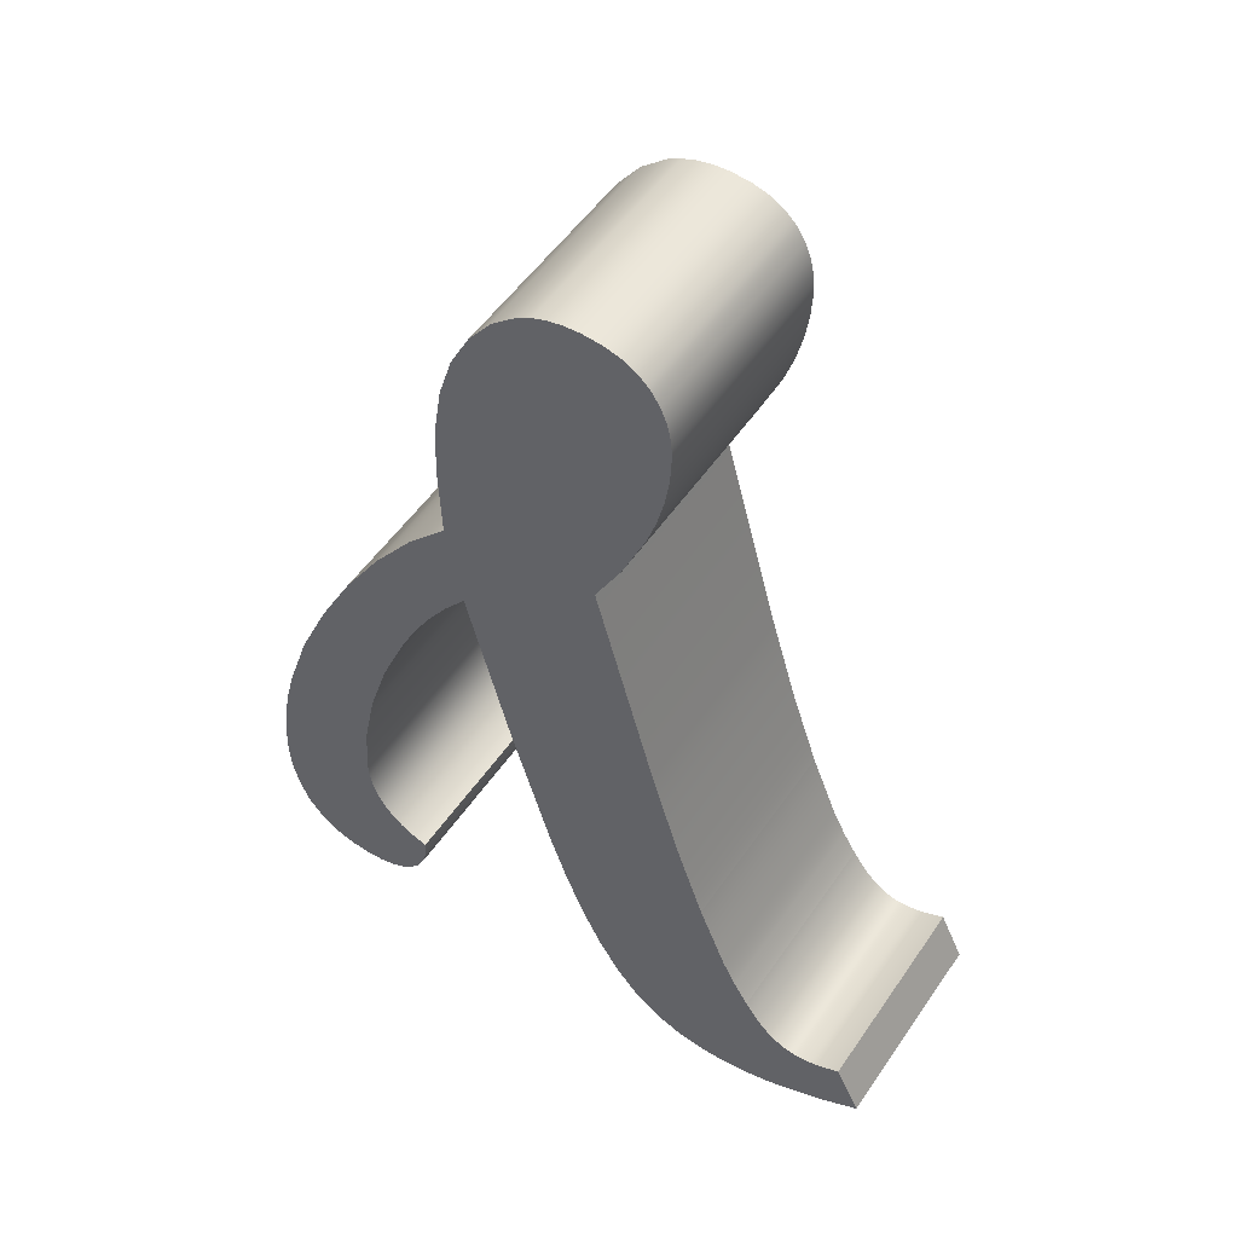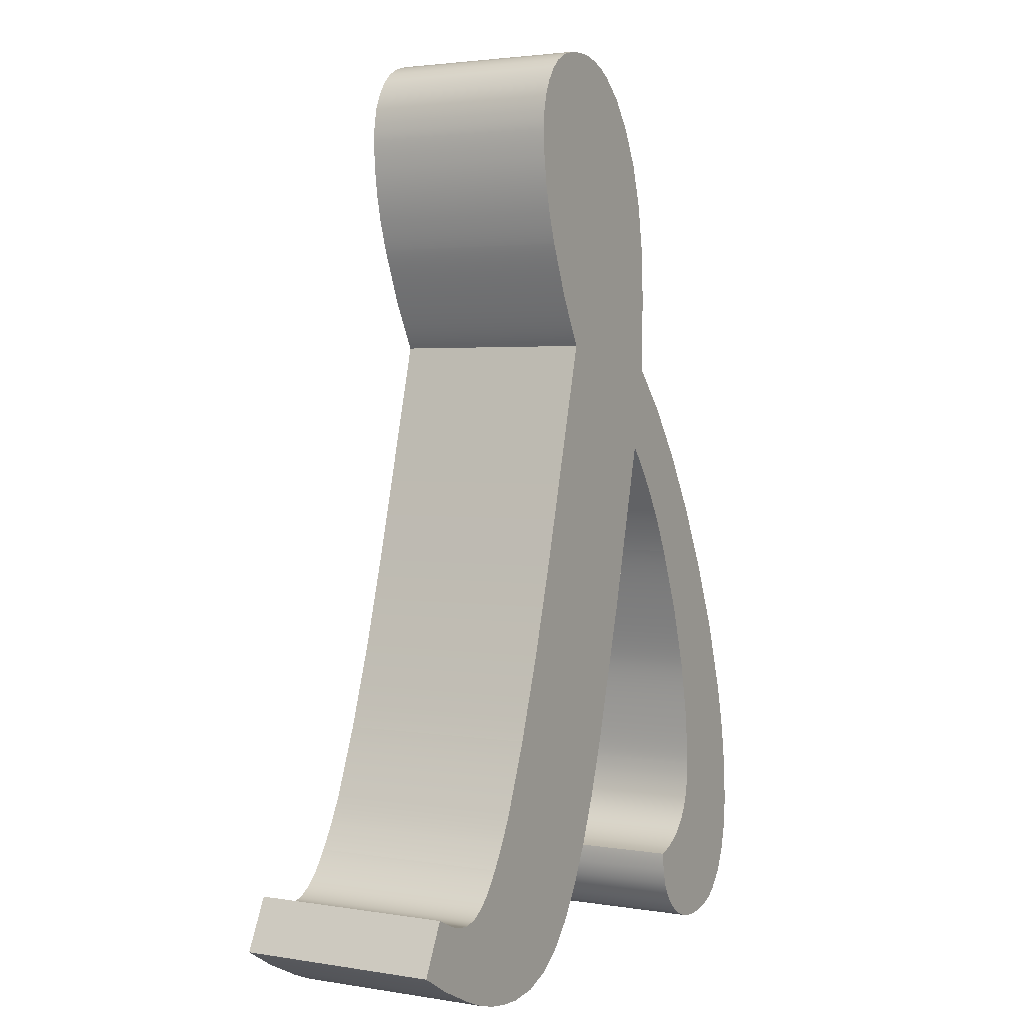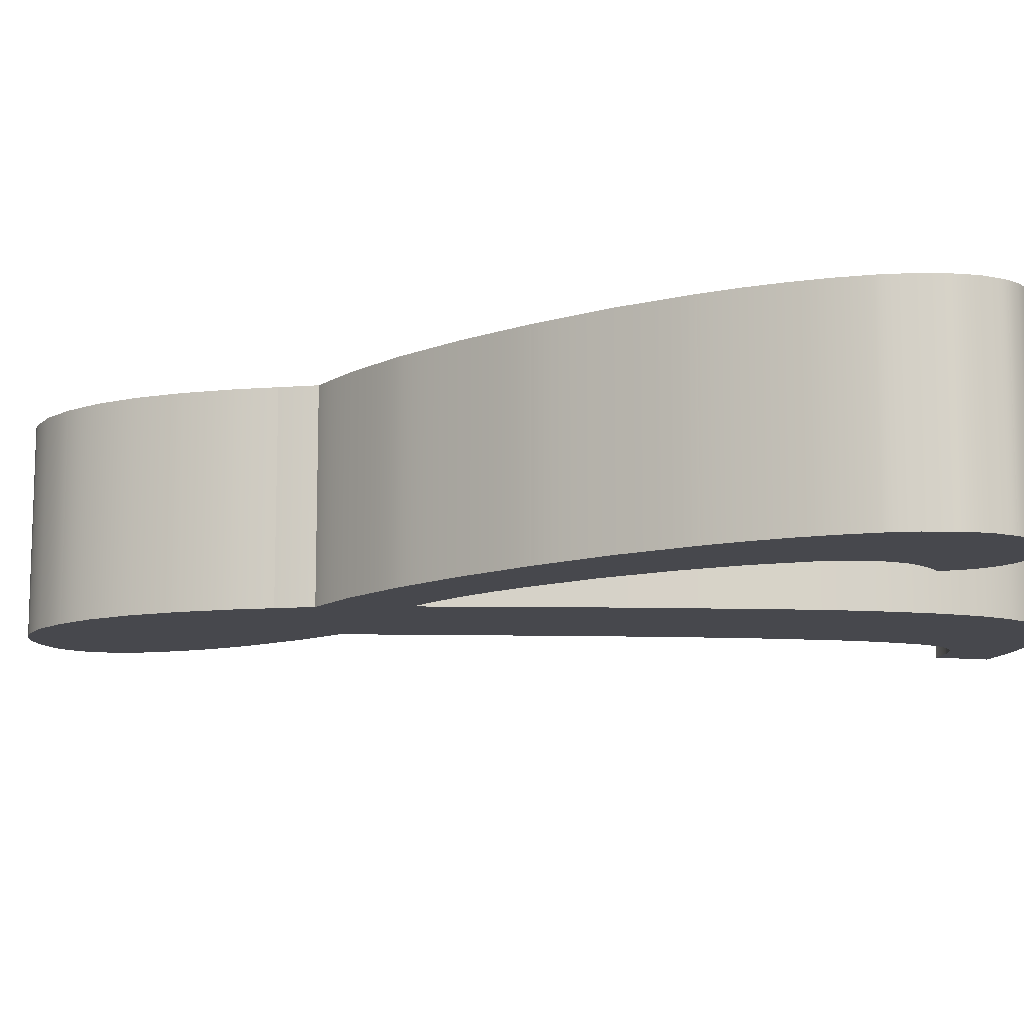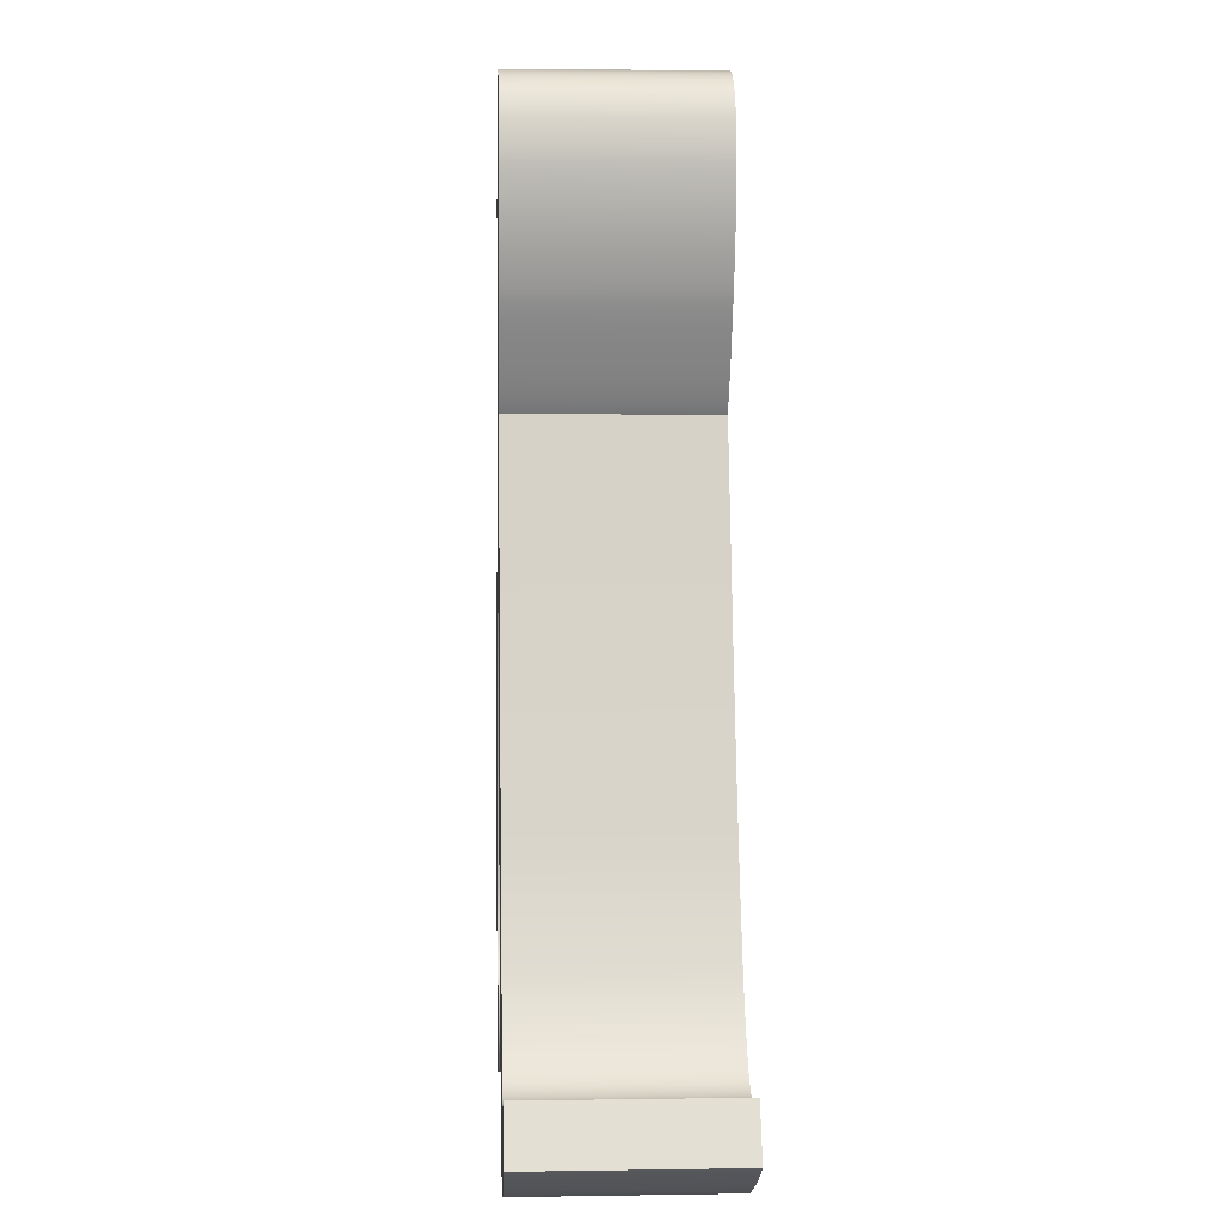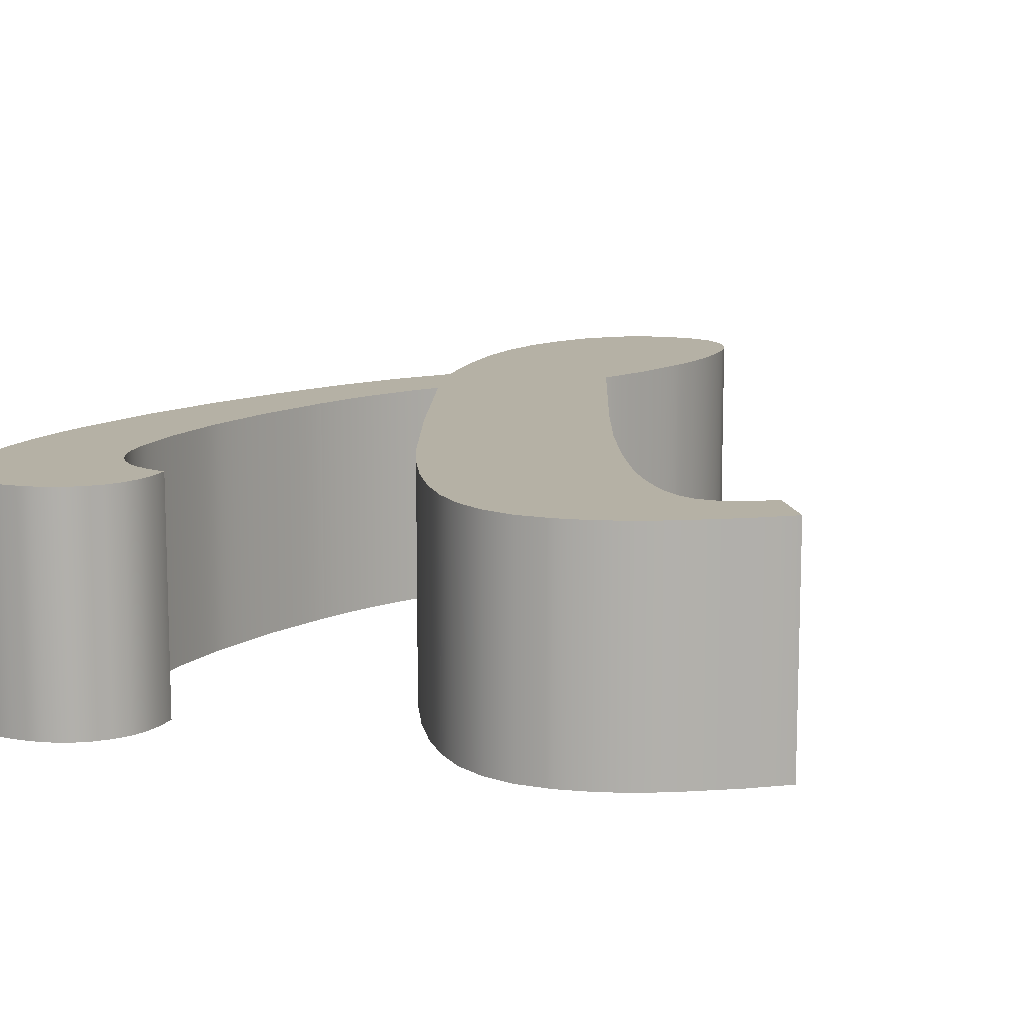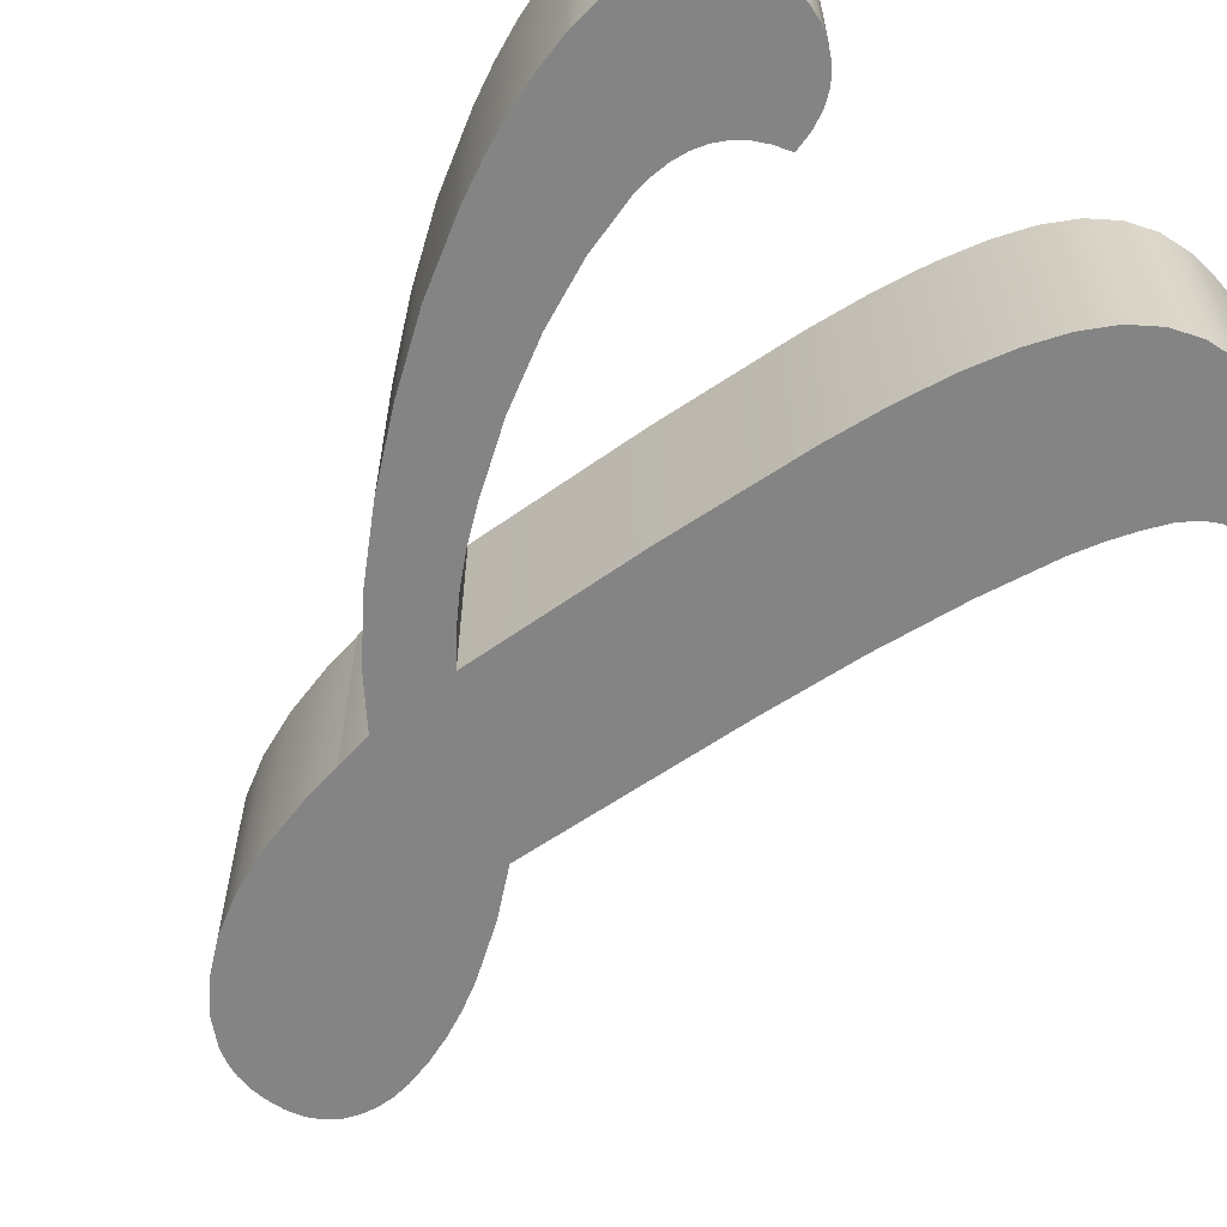
<metadata>
{"format":"obj","ext":"obj","renderer":"f3d","projection":"perspective","resolution":1024,"background":"white","views":[{"elev":52.9,"azim":-146.4,"up":"+Z"},{"elev":2.8,"azim":-60.5,"up":"+Z"},{"elev":-11.8,"azim":102.3,"up":"+Y"},{"elev":3.4,"azim":-93.0,"up":"+Z"},{"elev":11.8,"azim":-163.6,"up":"+Y"},{"elev":-61.3,"azim":140.1,"up":"+Y"}]}
</metadata>
<code>
o γc
v 2.462 2 2.865
v 2.298 2 2.82
v 2.298 0 2.82
v 2.462 0 2.865
v 2.162 2 2.745
v 2.162 0 2.745
v 2.052 2 2.64
v 2.052 0 2.64
v 1.968 2 2.512
v 1.968 0 2.512
v 1.908 2 2.367
v 1.908 0 2.367
v 1.872 2 2.206
v 1.872 0 2.206
v 1.86 2 2.028
v 1.86 0 2.028
v 1.874 2 1.76
v 1.874 0 1.76
v 1.914 2 1.485
v 1.914 0 1.485
v 1.982 2 1.202
v 1.982 0 1.202
v 2.076 2 0.912
v 2.076 0 0.912
v 2.304 2 0.372
v 2.304 0 0.372
v 2.556 2 -0.096
v 2.556 0 -0.096
v 1.98 2 -2.244
v 1.98 0 -2.244
v 1.704 2 -3.189
v 1.704 0 -3.189
v 1.428 2 -4.008
v 1.428 0 -4.008
v 1.161 2 -4.68
v 1.161 0 -4.68
v 1.025 2 -4.953
v 1.025 0 -4.953
v 0.888 2 -5.184
v 0.888 0 -5.184
v 0.7552 2 -5.373
v 0.7552 0 -5.373
v 0.621 2 -5.508
v 0.621 0 -5.508
v 0.4852 2 -5.589
v 0.4852 0 -5.589
v 0.348 2 -5.616
v 0.348 0 -5.616
v 0.225 2 -5.604
v 0.225 0 -5.604
v 0.096 2 -5.568
v 0.096 0 -5.568
v -0.132 2 -5.46
v -0.132 0 -5.46
v -0.372 2 -5.952
v -0.372 0 -5.952
v -0.027 2 -6.153
v -0.027 0 -6.153
v 0.384 2 -6.348
v 0.384 0 -6.348
v 0.6075 2 -6.437
v 0.6075 0 -6.437
v 0.834 2 -6.501
v 0.834 0 -6.501
v 1.063 2 -6.539
v 1.063 0 -6.539
v 1.296 2 -6.552
v 1.296 0 -6.552
v 1.595 2 -6.516
v 1.595 0 -6.516
v 1.866 2 -6.408
v 1.866 0 -6.408
v 2.111 2 -6.228
v 2.111 0 -6.228
v 2.328 2 -5.976
v 2.328 0 -5.976
v 2.529 2 -5.655
v 2.529 0 -5.655
v 2.724 2 -5.256
v 2.724 0 -5.256
v 2.913 2 -4.779
v 2.913 0 -4.779
v 3.096 2 -4.224
v 3.096 0 -4.224
v 3.48 2 -2.862
v 3.48 0 -2.862
v 3.912 2 -1.152
v 3.912 0 -1.152
v 4.12 2 -1.414
v 4.12 0 -1.414
v 4.311 2 -1.695
v 4.311 0 -1.695
v 4.486 2 -1.996
v 4.486 0 -1.996
v 4.644 2 -2.316
v 4.644 0 -2.316
v 4.92 2 -2.976
v 4.92 0 -2.976
v 5.124 2 -3.636
v 5.124 0 -3.636
v 5.25 2 -4.254
v 5.25 0 -4.254
v 5.292 2 -4.788
v 5.292 0 -4.788
v 5.282 2 -4.968
v 5.282 0 -4.968
v 5.252 2 -5.129
v 5.252 0 -5.129
v 5.203 2 -5.272
v 5.203 0 -5.272
v 5.133 2 -5.397
v 5.133 0 -5.397
v 5.044 2 -5.503
v 5.044 0 -5.503
v 4.934 2 -5.591
v 4.934 0 -5.591
v 4.805 2 -5.661
v 4.805 0 -5.661
v 4.656 2 -5.712
v 4.656 0 -5.712
v 4.67 2 -5.899
v 4.67 0 -5.899
v 4.71 2 -6.063
v 4.71 0 -6.063
v 4.777 2 -6.205
v 4.777 0 -6.205
v 4.872 2 -6.324
v 4.872 0 -6.324
v 4.993 2 -6.424
v 4.993 0 -6.424
v 5.127 2 -6.495
v 5.127 0 -6.495
v 5.275 2 -6.538
v 5.275 0 -6.538
v 5.436 2 -6.552
v 5.436 0 -6.552
v 5.611 2 -6.541
v 5.611 0 -6.541
v 5.763 2 -6.507
v 5.763 0 -6.507
v 5.893 2 -6.451
v 5.893 0 -6.451
v 6 2 -6.372
v 6 0 -6.372
v 6.162 2 -6.18
v 6.162 0 -6.18
v 6.264 2 -5.94
v 6.264 0 -5.94
v 6.327 2 -5.67
v 6.327 0 -5.67
v 6.348 2 -5.388
v 6.348 0 -5.388
v 6.335 2 -5.058
v 6.335 0 -5.058
v 6.294 2 -4.716
v 6.294 0 -4.716
v 6.227 2 -4.362
v 6.227 0 -4.362
v 6.132 2 -3.996
v 6.132 0 -3.996
v 5.892 2 -3.27
v 5.892 0 -3.27
v 5.58 2 -2.556
v 5.58 0 -2.556
v 5.229 2 -1.878
v 5.229 0 -1.878
v 4.848 2 -1.26
v 4.848 0 -1.26
v 4.455 2 -0.729
v 4.455 0 -0.729
v 4.068 2 -0.312
v 4.068 0 -0.312
v 4.08 2 0.06
v 4.08 0 0.06
v 4.092 2 0.432
v 4.092 0 0.432
v 4.066 2 0.9667
v 4.066 0 0.9667
v 3.987 2 1.443
v 3.987 0 1.443
v 3.856 2 1.861
v 3.856 0 1.861
v 3.672 2 2.22
v 3.672 0 2.22
v 3.455 2 2.509
v 3.455 0 2.509
v 3.213 2 2.715
v 3.213 0 2.715
v 3.082 2 2.787
v 3.082 0 2.787
v 2.945 2 2.839
v 2.945 0 2.839
v 2.802 2 2.87
v 2.802 0 2.87
v 2.652 2 2.88
v 2.652 0 2.88
v 2.652 2 2.88
v 2.652 0 2.88
g γc
f 1 2 3 4
f 2 5 6 3
f 5 7 8 6
f 7 9 10 8
f 9 11 12 10
f 11 13 14 12
f 13 15 16 14
f 15 17 18 16
f 17 19 20 18
f 19 21 22 20
f 21 23 24 22
f 23 25 26 24
f 25 27 28 26
f 27 29 30 28
f 29 31 32 30
f 31 33 34 32
f 33 35 36 34
f 35 37 38 36
f 37 39 40 38
f 39 41 42 40
f 41 43 44 42
f 43 45 46 44
f 45 47 48 46
f 47 49 50 48
f 49 51 52 50
f 51 53 54 52
f 53 55 56 54
f 55 57 58 56
f 57 59 60 58
f 59 61 62 60
f 61 63 64 62
f 63 65 66 64
f 65 67 68 66
f 67 69 70 68
f 69 71 72 70
f 71 73 74 72
f 73 75 76 74
f 75 77 78 76
f 77 79 80 78
f 79 81 82 80
f 81 83 84 82
f 83 85 86 84
f 85 87 88 86
f 87 89 90 88
f 89 91 92 90
f 91 93 94 92
f 93 95 96 94
f 95 97 98 96
f 97 99 100 98
f 99 101 102 100
f 101 103 104 102
f 103 105 106 104
f 105 107 108 106
f 107 109 110 108
f 109 111 112 110
f 111 113 114 112
f 113 115 116 114
f 115 117 118 116
f 117 119 120 118
f 119 121 122 120
f 121 123 124 122
f 123 125 126 124
f 125 127 128 126
f 127 129 130 128
f 129 131 132 130
f 131 133 134 132
f 133 135 136 134
f 135 137 138 136
f 137 139 140 138
f 139 141 142 140
f 141 143 144 142
f 143 145 146 144
f 145 147 148 146
f 147 149 150 148
f 149 151 152 150
f 151 153 154 152
f 153 155 156 154
f 155 157 158 156
f 157 159 160 158
f 159 161 162 160
f 161 163 164 162
f 163 165 166 164
f 165 167 168 166
f 167 169 170 168
f 169 171 172 170
f 171 173 174 172
f 173 175 176 174
f 175 177 178 176
f 177 179 180 178
f 179 181 182 180
f 181 183 184 182
f 183 185 186 184
f 185 187 188 186
f 187 189 190 188
f 189 191 192 190
f 191 193 194 192
f 193 195 196 194
f 195 197 198 196
f 197 1 4 198
f 195 193 191
f 195 191 189
f 189 187 185
f 189 185 183
f 195 189 183
f 195 183 181
f 195 181 179
f 195 179 177
f 195 177 175
f 195 175 173
f 195 173 171
f 171 169 167
f 171 167 165
f 171 165 163
f 171 163 161
f 171 161 159
f 171 159 157
f 171 157 155
f 171 155 153
f 171 153 151
f 171 151 149
f 195 171 149
f 195 149 147
f 195 147 145
f 145 143 141
f 145 141 139
f 145 139 137
f 145 137 135
f 145 135 133
f 145 133 131
f 145 131 129
f 145 129 127
f 145 127 125
f 145 125 123
f 145 123 121
f 145 121 119
f 145 119 117
f 145 117 115
f 145 115 113
f 145 113 111
f 145 111 109
f 145 109 107
f 145 107 105
f 145 105 103
f 145 103 101
f 145 101 99
f 145 99 97
f 195 145 97
f 195 97 95
f 195 95 93
f 195 93 91
f 195 91 89
f 195 89 87
f 195 87 85
f 195 85 83
f 195 83 81
f 195 81 79
f 195 79 77
f 77 75 73
f 77 73 71
f 77 71 69
f 77 69 67
f 77 67 65
f 77 65 63
f 77 63 61
f 77 61 59
f 77 59 57
f 77 57 55
f 55 53 51
f 55 51 49
f 55 49 47
f 77 55 47
f 77 47 45
f 77 45 43
f 77 43 41
f 77 41 39
f 77 39 37
f 77 37 35
f 77 35 33
f 77 33 31
f 77 31 29
f 77 29 27
f 195 77 27
f 195 27 25
f 195 25 23
f 195 23 21
f 195 21 19
f 195 19 17
f 195 17 15
f 195 15 13
f 195 13 11
f 195 11 9
f 195 9 7
f 195 7 5
f 195 5 2
f 195 2 1
f 197 195 1
f 192 194 196
f 190 192 196
f 186 188 190
f 184 186 190
f 184 190 196
f 182 184 196
f 180 182 196
f 178 180 196
f 176 178 196
f 174 176 196
f 172 174 196
f 168 170 172
f 166 168 172
f 164 166 172
f 162 164 172
f 160 162 172
f 158 160 172
f 156 158 172
f 154 156 172
f 152 154 172
f 150 152 172
f 150 172 196
f 148 150 196
f 146 148 196
f 142 144 146
f 140 142 146
f 138 140 146
f 136 138 146
f 134 136 146
f 132 134 146
f 130 132 146
f 128 130 146
f 126 128 146
f 124 126 146
f 122 124 146
f 120 122 146
f 118 120 146
f 116 118 146
f 114 116 146
f 112 114 146
f 110 112 146
f 108 110 146
f 106 108 146
f 104 106 146
f 102 104 146
f 100 102 146
f 98 100 146
f 98 146 196
f 96 98 196
f 94 96 196
f 92 94 196
f 90 92 196
f 88 90 196
f 86 88 196
f 84 86 196
f 82 84 196
f 80 82 196
f 78 80 196
f 74 76 78
f 72 74 78
f 70 72 78
f 68 70 78
f 66 68 78
f 64 66 78
f 62 64 78
f 60 62 78
f 58 60 78
f 56 58 78
f 52 54 56
f 50 52 56
f 48 50 56
f 48 56 78
f 46 48 78
f 44 46 78
f 42 44 78
f 40 42 78
f 38 40 78
f 36 38 78
f 34 36 78
f 32 34 78
f 30 32 78
f 28 30 78
f 28 78 196
f 26 28 196
f 24 26 196
f 22 24 196
f 20 22 196
f 18 20 196
f 16 18 196
f 14 16 196
f 12 14 196
f 10 12 196
f 8 10 196
f 6 8 196
f 3 6 196
f 4 3 196
f 4 196 198

</code>
